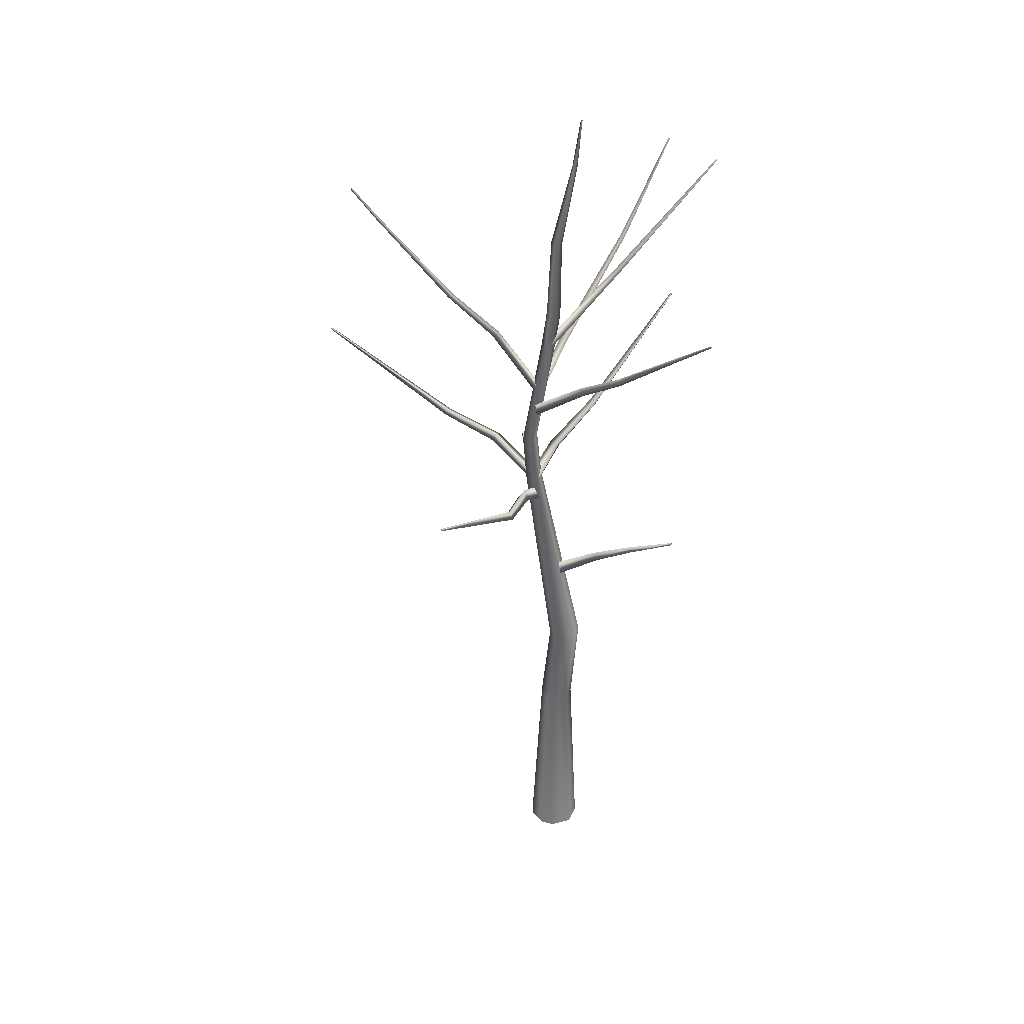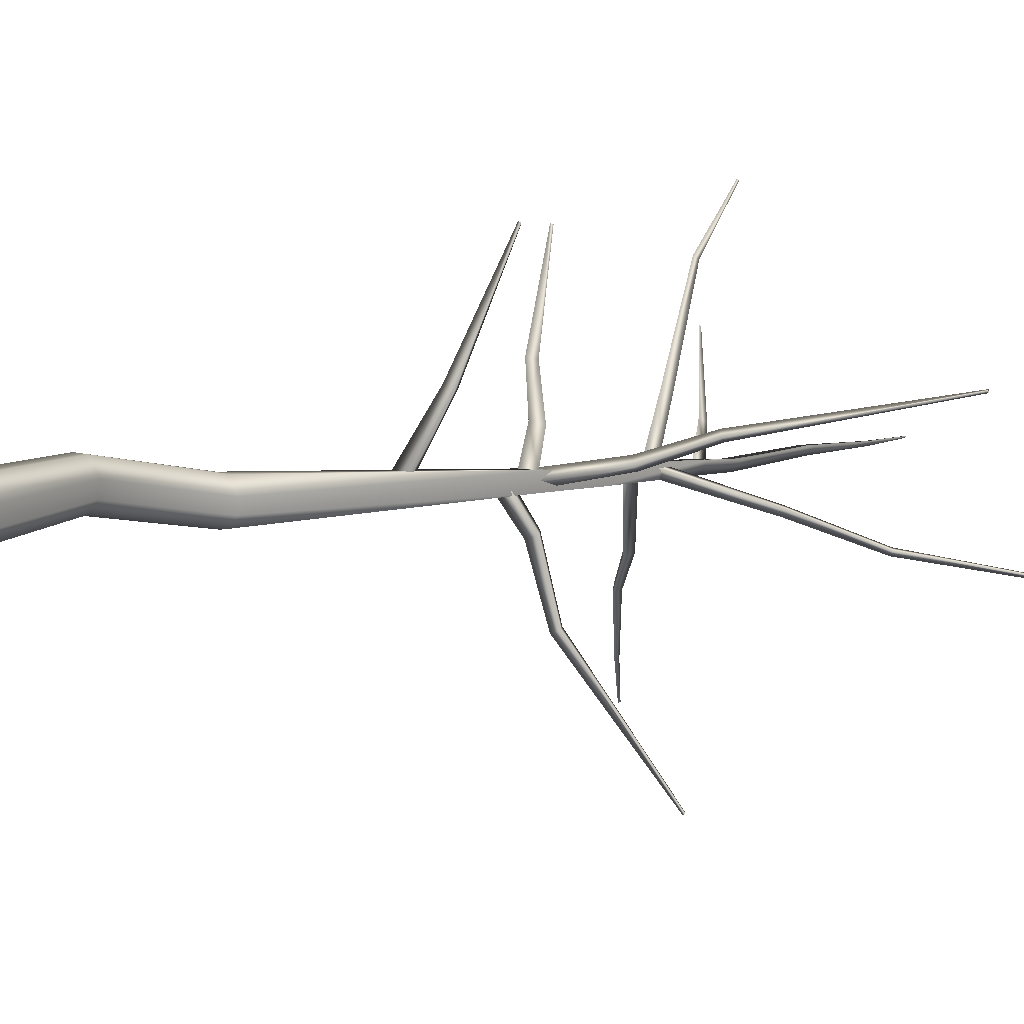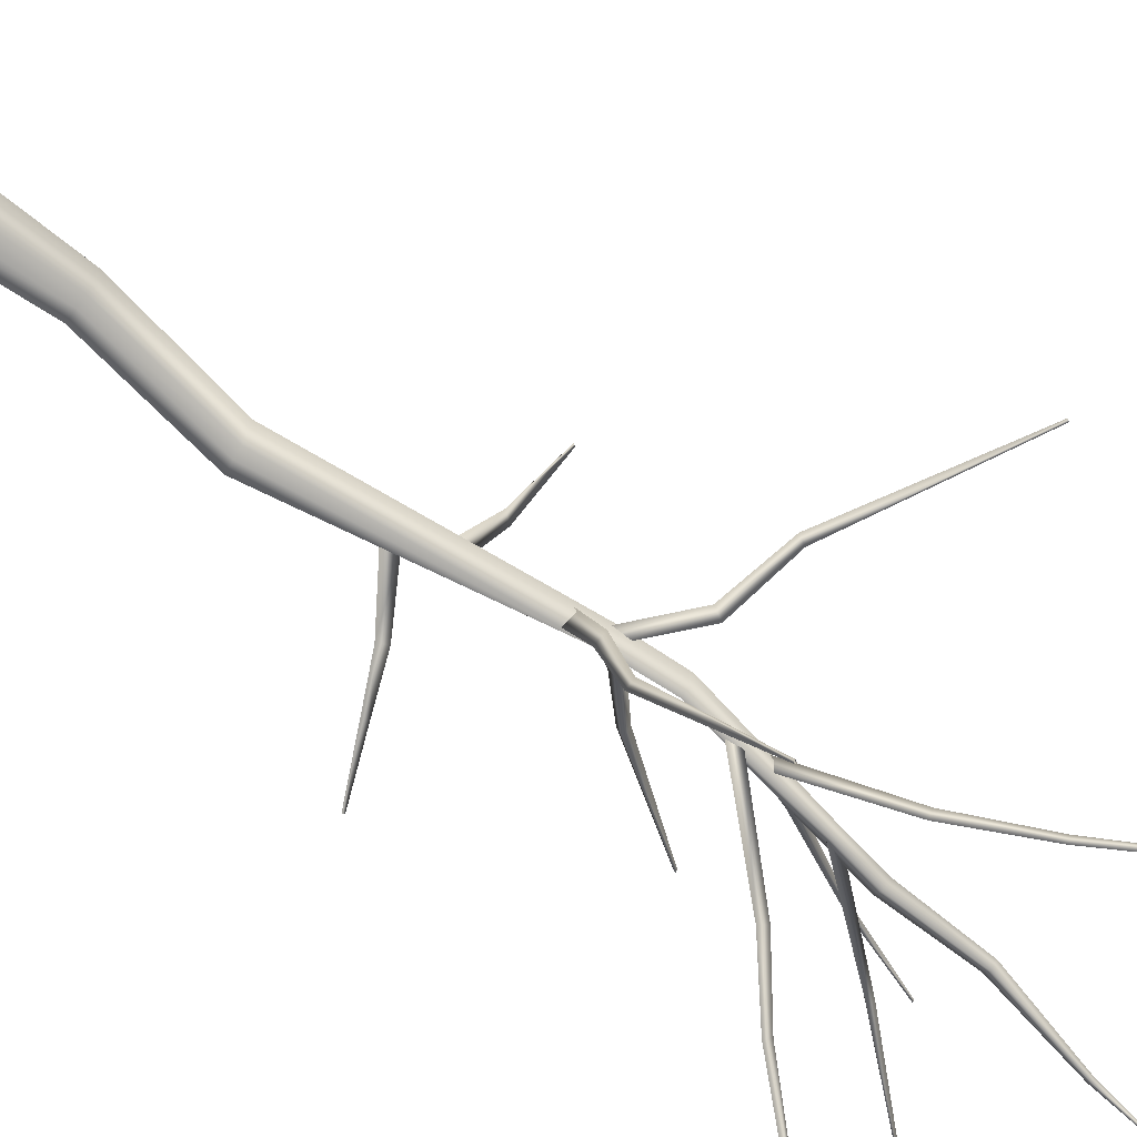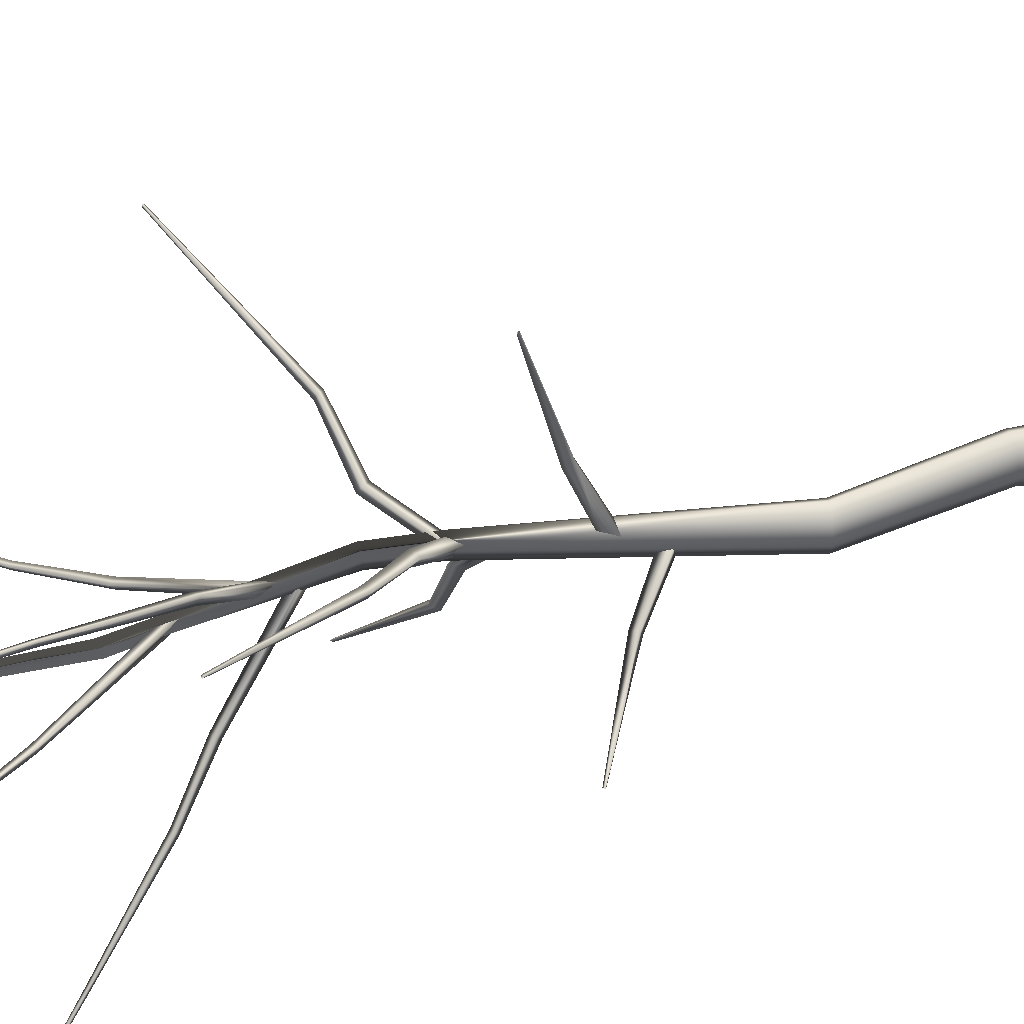
<metadata>
{"format":"obj","ext":"obj","renderer":"f3d","projection":"perspective","resolution":1024,"background":"white","views":[{"elev":35.8,"azim":-171.1,"up":"+Y"},{"elev":6.0,"azim":43.3,"up":"+Z"},{"elev":-70.6,"azim":51.8,"up":"+Z"},{"elev":59.5,"azim":-103.0,"up":"+Z"}]}
</metadata>
<code>
v 0.1214 1.924 -0.006343
v 0.1143 1.86 -0.02979
v 0.1063 1.871 0.03278
v -0.115 2.02 -0.07365
v -0.09715 2.059 -0.05976
v -0.1224 2.035 -0.03186
v -0.3001 2.114 -0.09964
v -0.2895 2.139 -0.08705
v -0.3023 2.118 -0.0699
v -0.526 2.227 -0.1495
v -0.5219 2.237 -0.1445
v -0.5267 2.229 -0.1381
v 0.1912 2.008 0.000111
v 0.1613 2.076 0.01429
v 0.1226 2.01 0.02199
v 0.2591 2.172 0.2874
v 0.2884 2.132 0.2916
v 0.2409 2.129 0.3062
v 0.4221 2.265 0.7642
v 0.4303 2.256 0.7665
v 0.4181 2.254 0.7698
v 0.2629 2.368 0.006373
v 0.199 2.365 -0.007934
v 0.2321 2.431 -0.004028
v 0.258 2.453 -0.1693
v 0.3125 2.455 -0.1529
v 0.2776 2.499 -0.1428
v 0.2963 2.522 -0.451
v 0.3385 2.523 -0.4378
v 0.3125 2.558 -0.4319
v 0.5616 2.818 -1.002
v 0.5718 2.816 -0.9967
v 0.5664 2.826 -0.9945
v 0.2687 2.502 0.02753
v 0.219 2.5 -0.01258
v 0.2404 2.434 0.0109
v 0.137 2.635 0.1235
v 0.1822 2.628 0.1535
v 0.1367 2.6 0.1658
v -0.03783 2.793 0.3081
v -0.005327 2.797 0.3343
v -0.0346 2.768 0.3416
v -0.4001 3.282 0.7229
v -0.3908 3.282 0.7296
v -0.3993 3.274 0.7314
v 0.2546 2.466 -0.002621
v 0.265 2.536 -0.02135
v 0.2499 2.521 0.03891
v 0.4648 2.725 0.02668
v 0.4864 2.679 0.04393
v 0.4543 2.707 0.0762
v 0.7404 2.789 0.125
v 0.7573 2.754 0.1402
v 0.7336 2.778 0.1647
v 1.41 3.158 0.282
v 1.413 3.149 0.2871
v 1.409 3.157 0.2933
v 0.2597 2.957 -0.01787
v 0.2612 2.884 -0.008096
v 0.2249 2.931 0.01715
v -0.04682 3.235 -0.3127
v -0.02695 3.268 -0.2996
v -0.05926 3.254 -0.2784
v -0.2414 3.404 -0.4615
v -0.2242 3.43 -0.4498
v -0.2508 3.419 -0.4332
v -0.5301 3.738 -0.7445
v -0.5212 3.753 -0.7385
v -0.5356 3.746 -0.7292
v -0.6916 3.938 -0.9298
v -0.6858 3.945 -0.9259
v -0.6941 3.942 -0.9211
v 0.2557 3.052 0.01199
v 0.2079 3.045 -0.004739
v 0.2418 2.985 0.004796
v 0.1051 3.246 0.2052
v 0.1445 3.251 0.2195
v 0.1199 3.221 0.2362
v -0.1469 3.683 0.6034
v -0.1249 3.689 0.6121
v -0.1391 3.674 0.6245
v -0.3368 4.132 0.8576
v -0.3278 4.133 0.8605
v -0.3341 4.127 0.8653
v 0.2478 3.03 0.01072
v 0.2239 3.059 -0.0301
v 0.2351 3.099 0.007853
v 0.4198 3.447 -0.1678
v 0.4489 3.443 -0.1422
v 0.4188 3.466 -0.1334
v 0.6275 3.733 -0.2985
v 0.6475 3.724 -0.2786
v 0.6269 3.744 -0.2715
v 0.9546 4.184 -0.3983
v 0.9648 4.179 -0.3884
v 0.9537 4.188 -0.3841
v 1.07 4.361 -0.4435
v 1.076 4.359 -0.4374
v 1.069 4.363 -0.4345
v 0.1776 3.369 0.002842
v 0.1642 3.323 -0.03034
v 0.1865 3.295 0.007528
v -0.1707 3.747 0.06311
v -0.1464 3.759 0.07862
v -0.1658 3.739 0.09257
v -0.6116 4.263 0.3518
v -0.6046 4.266 0.3562
v -0.61 4.26 0.3598
v 0.2143 3.334 0.00368
v 0.1823 3.33 -0.04519
v 0.1469 3.326 0.004225
v 0.1533 3.524 -0.04993
v 0.1876 3.533 -0.008939
v 0.1188 3.518 -0.008772
v 0.1458 3.915 -0.02319
v 0.1731 3.918 0.01004
v 0.1186 3.911 0.01005
v 0.05967 4.348 -0.02457
v 0.07216 4.35 -0.00794
v 0.04726 4.346 -0.008046
v 0.03231 4.589 -0.01391
v 0.03656 4.589 -0.007631
v 0.02808 4.589 -0.007641
v 0.2417 0.01252 0.02621
v 0.2291 0.01184 -0.05694
v 0.1682 0.00755 -0.1204
v 0.1006 0.002906 -0.1301
v 0.004049 -0.004127 -0.07253
v -0.01906 -0.006023 0.03468
v 0.06685 -5.5e-05 0.118
v 0.1645 0.006825 0.1153
v 0.206 0.8785 0.1158
v 0.1977 0.8791 0.06088
v 0.1579 0.881 0.01903
v 0.1126 0.8828 0.01247
v 0.05063 0.8856 0.05106
v 0.03582 0.8861 0.1208
v 0.08962 0.8834 0.1797
v 0.157 0.8805 0.1778
v 0.1491 1.417 0.02553
v 0.1412 1.418 -0.02688
v 0.1038 1.424 -0.06687
v 0.06086 1.431 -0.07312
v 0.002621 1.441 -0.03621
v -0.01125 1.444 0.03041
v 0.03939 1.436 0.08668
v 0.103 1.425 0.08485
v 0.2872 2.505 0.0329
v 0.2852 2.505 -0.03253
v 0.2261 2.511 -0.03753
v 0.2155 2.513 0.03432
v 0.3068 2.756 0.03146
v 0.3051 2.756 -0.03041
v 0.2486 2.755 -0.03499
v 0.2388 2.755 0.03257
f 2 4 1
f 1 4 5
f 2 3 4
f 4 3 6
f 3 1 6
f 6 1 5
f 5 4 8
f 8 4 7
f 4 6 7
f 7 6 9
f 5 8 6
f 6 8 9
f 8 7 11
f 11 7 10
f 9 12 7
f 7 12 10
f 9 8 12
f 12 8 11
f 13 14 17
f 17 14 16
f 15 18 14
f 14 18 16
f 15 13 18
f 18 13 17
f 16 19 17
f 17 19 20
f 16 18 19
f 19 18 21
f 18 17 21
f 21 17 20
f 23 25 22
f 22 25 26
f 23 24 25
f 25 24 27
f 22 26 24
f 24 26 27
f 26 25 29
f 29 25 28
f 27 30 25
f 25 30 28
f 27 26 30
f 30 26 29
f 28 31 29
f 29 31 32
f 28 30 31
f 31 30 33
f 29 32 30
f 30 32 33
f 35 37 34
f 34 37 38
f 36 39 35
f 35 39 37
f 36 34 39
f 39 34 38
f 38 37 41
f 41 37 40
f 37 39 40
f 40 39 42
f 38 41 39
f 39 41 42
f 41 40 44
f 44 40 43
f 42 45 40
f 40 45 43
f 42 41 45
f 45 41 44
f 46 47 50
f 50 47 49
f 48 51 47
f 47 51 49
f 46 50 48
f 48 50 51
f 49 52 50
f 50 52 53
f 49 51 52
f 52 51 54
f 51 50 54
f 54 50 53
f 53 52 56
f 56 52 55
f 54 57 52
f 52 57 55
f 54 53 57
f 57 53 56
f 59 61 58
f 58 61 62
f 59 60 61
f 61 60 63
f 60 58 63
f 63 58 62
f 62 61 65
f 65 61 64
f 61 63 64
f 64 63 66
f 62 65 63
f 63 65 66
f 64 67 65
f 65 67 68
f 66 69 64
f 64 69 67
f 66 65 69
f 69 65 68
f 67 70 68
f 68 70 71
f 69 72 67
f 67 72 70
f 69 68 72
f 72 68 71
f 73 74 77
f 77 74 76
f 75 78 74
f 74 78 76
f 75 73 78
f 78 73 77
f 77 76 80
f 80 76 79
f 78 81 76
f 76 81 79
f 77 80 78
f 78 80 81
f 80 79 83
f 83 79 82
f 81 84 79
f 79 84 82
f 81 80 84
f 84 80 83
f 85 86 89
f 89 86 88
f 86 87 88
f 88 87 90
f 85 89 87
f 87 89 90
f 88 91 89
f 89 91 92
f 90 93 88
f 88 93 91
f 90 89 93
f 93 89 92
f 91 94 92
f 92 94 95
f 91 93 94
f 94 93 96
f 92 95 93
f 93 95 96
f 95 94 98
f 98 94 97
f 96 99 94
f 94 99 97
f 96 95 99
f 99 95 98
f 101 103 100
f 100 103 104
f 102 105 101
f 101 105 103
f 102 100 105
f 105 100 104
f 104 103 107
f 107 103 106
f 103 105 106
f 106 105 108
f 104 107 105
f 105 107 108
f 109 110 113
f 113 110 112
f 111 114 110
f 110 114 112
f 111 109 114
f 114 109 113
f 112 115 113
f 113 115 116
f 114 117 112
f 112 117 115
f 114 113 117
f 117 113 116
f 116 115 119
f 119 115 118
f 115 117 118
f 118 117 120
f 116 119 117
f 117 119 120
f 119 118 122
f 122 118 121
f 118 120 121
f 121 120 123
f 119 122 120
f 120 122 123
f 125 133 124
f 124 133 132
f 126 134 125
f 125 134 133
f 127 135 126
f 126 135 134
f 127 128 135
f 135 128 136
f 128 129 136
f 136 129 137
f 129 130 137
f 137 130 138
f 130 131 138
f 138 131 139
f 124 132 131
f 131 132 139
f 132 133 140
f 140 133 141
f 133 134 141
f 141 134 142
f 134 135 142
f 142 135 143
f 135 136 143
f 143 136 144
f 137 145 136
f 136 145 144
f 138 146 137
f 137 146 145
f 139 147 138
f 138 147 146
f 139 132 147
f 147 132 140
f 140 141 148
f 148 141 149
f 141 142 149
f 143 150 142
f 142 150 149
f 143 144 150
f 145 151 144
f 144 151 150
f 145 146 151
f 146 147 151
f 151 147 148
f 147 140 148
f 149 153 148
f 148 153 152
f 150 154 149
f 149 154 153
f 150 151 154
f 154 151 155
f 151 148 155
f 155 148 152
f 152 153 109
f 109 153 110
f 153 154 110
f 155 111 154
f 154 111 110
f 152 109 155
f 155 109 111
v 0.1214 1.924 -0.006343
v 0.1143 1.86 -0.02979
v 0.1063 1.871 0.03278
v -0.115 2.02 -0.07365
v -0.09715 2.059 -0.05976
v -0.1224 2.035 -0.03186
v -0.3001 2.114 -0.09964
v -0.2895 2.139 -0.08705
v -0.3023 2.118 -0.0699
v -0.526 2.227 -0.1495
v -0.5219 2.237 -0.1445
v -0.5267 2.229 -0.1381
v 0.1912 2.008 0.000111
v 0.1613 2.076 0.01429
v 0.1226 2.01 0.02199
v 0.2591 2.172 0.2874
v 0.2884 2.132 0.2916
v 0.2409 2.129 0.3062
v 0.4221 2.265 0.7642
v 0.4303 2.256 0.7665
v 0.4181 2.254 0.7698
v 0.2629 2.368 0.006373
v 0.199 2.365 -0.007934
v 0.2321 2.431 -0.004028
v 0.258 2.453 -0.1693
v 0.3125 2.455 -0.1529
v 0.2776 2.499 -0.1428
v 0.2963 2.522 -0.451
v 0.3385 2.523 -0.4378
v 0.3125 2.558 -0.4319
v 0.5616 2.818 -1.002
v 0.5718 2.816 -0.9967
v 0.5664 2.826 -0.9945
v 0.2687 2.502 0.02753
v 0.219 2.5 -0.01258
v 0.2404 2.434 0.0109
v 0.137 2.635 0.1235
v 0.1822 2.628 0.1535
v 0.1367 2.6 0.1658
v -0.03783 2.793 0.3081
v -0.005327 2.797 0.3343
v -0.0346 2.768 0.3416
v -0.4001 3.282 0.7229
v -0.3908 3.282 0.7296
v -0.3993 3.274 0.7314
v 0.2546 2.466 -0.002621
v 0.265 2.536 -0.02135
v 0.2499 2.521 0.03891
v 0.4648 2.725 0.02668
v 0.4864 2.679 0.04393
v 0.4543 2.707 0.0762
v 0.7404 2.789 0.125
v 0.7573 2.754 0.1402
v 0.7336 2.778 0.1647
v 1.41 3.158 0.282
v 1.413 3.149 0.2871
v 1.409 3.157 0.2933
v 0.2597 2.957 -0.01787
v 0.2612 2.884 -0.008096
v 0.2249 2.931 0.01715
v -0.04682 3.235 -0.3127
v -0.02695 3.268 -0.2996
v -0.05926 3.254 -0.2784
v -0.2414 3.404 -0.4615
v -0.2242 3.43 -0.4498
v -0.2508 3.419 -0.4332
v -0.5301 3.738 -0.7445
v -0.5212 3.753 -0.7385
v -0.5356 3.746 -0.7292
v -0.6916 3.938 -0.9298
v -0.6858 3.945 -0.9259
v -0.6941 3.942 -0.9211
v 0.2557 3.052 0.01199
v 0.2079 3.045 -0.004739
v 0.2418 2.985 0.004796
v 0.1051 3.246 0.2052
v 0.1445 3.251 0.2195
v 0.1199 3.221 0.2362
v -0.1469 3.683 0.6034
v -0.1249 3.689 0.6121
v -0.1391 3.674 0.6245
v -0.3368 4.132 0.8576
v -0.3278 4.133 0.8605
v -0.3341 4.127 0.8653
v 0.2478 3.03 0.01072
v 0.2239 3.059 -0.0301
v 0.2351 3.099 0.007853
v 0.4198 3.447 -0.1678
v 0.4489 3.443 -0.1422
v 0.4188 3.466 -0.1334
v 0.6275 3.733 -0.2985
v 0.6475 3.724 -0.2786
v 0.6269 3.744 -0.2715
v 0.9546 4.184 -0.3983
v 0.9648 4.179 -0.3884
v 0.9537 4.188 -0.3841
v 1.07 4.361 -0.4435
v 1.076 4.359 -0.4374
v 1.069 4.363 -0.4345
v 0.1776 3.369 0.002842
v 0.1642 3.323 -0.03034
v 0.1865 3.295 0.007528
v -0.1707 3.747 0.06311
v -0.1464 3.759 0.07862
v -0.1658 3.739 0.09257
v -0.6116 4.263 0.3518
v -0.6046 4.266 0.3562
v -0.61 4.26 0.3598
v 0.2143 3.334 0.00368
v 0.1823 3.33 -0.04519
v 0.1469 3.326 0.004225
v 0.1533 3.524 -0.04993
v 0.1876 3.533 -0.008939
v 0.1188 3.518 -0.008772
v 0.1458 3.915 -0.02319
v 0.1731 3.918 0.01004
v 0.1186 3.911 0.01005
v 0.05967 4.348 -0.02457
v 0.07216 4.35 -0.00794
v 0.04726 4.346 -0.008046
v 0.03231 4.589 -0.01391
v 0.03656 4.589 -0.007631
v 0.02808 4.589 -0.007641
v 0.2417 0.01252 0.02621
v 0.2291 0.01184 -0.05694
v 0.1682 0.00755 -0.1204
v 0.1006 0.002906 -0.1301
v 0.004049 -0.004127 -0.07253
v -0.01906 -0.006023 0.03468
v 0.06685 -5.5e-05 0.118
v 0.1645 0.006825 0.1153
v 0.206 0.8785 0.1158
v 0.1977 0.8791 0.06088
v 0.1579 0.881 0.01903
v 0.1126 0.8828 0.01247
v 0.05063 0.8856 0.05106
v 0.03582 0.8861 0.1208
v 0.08962 0.8834 0.1797
v 0.157 0.8805 0.1778
v 0.1491 1.417 0.02553
v 0.1412 1.418 -0.02688
v 0.1038 1.424 -0.06687
v 0.06086 1.431 -0.07312
v 0.002621 1.441 -0.03621
v -0.01125 1.444 0.03041
v 0.03939 1.436 0.08668
v 0.103 1.425 0.08485
v 0.2872 2.505 0.0329
v 0.2852 2.505 -0.03253
v 0.2261 2.511 -0.03753
v 0.2155 2.513 0.03432
v 0.3068 2.756 0.03146
v 0.3051 2.756 -0.03041
v 0.2486 2.755 -0.03499
v 0.2388 2.755 0.03257
f 157 159 156
f 156 159 160
f 157 158 159
f 159 158 161
f 158 156 161
f 161 156 160
f 160 159 163
f 163 159 162
f 159 161 162
f 162 161 164
f 160 163 161
f 161 163 164
f 163 162 166
f 166 162 165
f 164 167 162
f 162 167 165
f 164 163 167
f 167 163 166
f 168 169 172
f 172 169 171
f 170 173 169
f 169 173 171
f 170 168 173
f 173 168 172
f 171 174 172
f 172 174 175
f 171 173 174
f 174 173 176
f 173 172 176
f 176 172 175
f 178 180 177
f 177 180 181
f 178 179 180
f 180 179 182
f 177 181 179
f 179 181 182
f 181 180 184
f 184 180 183
f 182 185 180
f 180 185 183
f 182 181 185
f 185 181 184
f 183 186 184
f 184 186 187
f 183 185 186
f 186 185 188
f 184 187 185
f 185 187 188
f 190 192 189
f 189 192 193
f 191 194 190
f 190 194 192
f 191 189 194
f 194 189 193
f 193 192 196
f 196 192 195
f 192 194 195
f 195 194 197
f 193 196 194
f 194 196 197
f 196 195 199
f 199 195 198
f 197 200 195
f 195 200 198
f 197 196 200
f 200 196 199
f 201 202 205
f 205 202 204
f 203 206 202
f 202 206 204
f 201 205 203
f 203 205 206
f 204 207 205
f 205 207 208
f 204 206 207
f 207 206 209
f 206 205 209
f 209 205 208
f 208 207 211
f 211 207 210
f 209 212 207
f 207 212 210
f 209 208 212
f 212 208 211
f 214 216 213
f 213 216 217
f 214 215 216
f 216 215 218
f 215 213 218
f 218 213 217
f 217 216 220
f 220 216 219
f 216 218 219
f 219 218 221
f 217 220 218
f 218 220 221
f 219 222 220
f 220 222 223
f 221 224 219
f 219 224 222
f 221 220 224
f 224 220 223
f 222 225 223
f 223 225 226
f 224 227 222
f 222 227 225
f 224 223 227
f 227 223 226
f 228 229 232
f 232 229 231
f 230 233 229
f 229 233 231
f 230 228 233
f 233 228 232
f 232 231 235
f 235 231 234
f 233 236 231
f 231 236 234
f 232 235 233
f 233 235 236
f 235 234 238
f 238 234 237
f 236 239 234
f 234 239 237
f 236 235 239
f 239 235 238
f 240 241 244
f 244 241 243
f 241 242 243
f 243 242 245
f 240 244 242
f 242 244 245
f 243 246 244
f 244 246 247
f 245 248 243
f 243 248 246
f 245 244 248
f 248 244 247
f 246 249 247
f 247 249 250
f 246 248 249
f 249 248 251
f 247 250 248
f 248 250 251
f 250 249 253
f 253 249 252
f 251 254 249
f 249 254 252
f 251 250 254
f 254 250 253
f 256 258 255
f 255 258 259
f 257 260 256
f 256 260 258
f 257 255 260
f 260 255 259
f 259 258 262
f 262 258 261
f 258 260 261
f 261 260 263
f 259 262 260
f 260 262 263
f 264 265 268
f 268 265 267
f 266 269 265
f 265 269 267
f 266 264 269
f 269 264 268
f 267 270 268
f 268 270 271
f 269 272 267
f 267 272 270
f 269 268 272
f 272 268 271
f 271 270 274
f 274 270 273
f 270 272 273
f 273 272 275
f 271 274 272
f 272 274 275
f 274 273 277
f 277 273 276
f 273 275 276
f 276 275 278
f 274 277 275
f 275 277 278
f 280 288 279
f 279 288 287
f 281 289 280
f 280 289 288
f 282 290 281
f 281 290 289
f 282 283 290
f 290 283 291
f 283 284 291
f 291 284 292
f 284 285 292
f 292 285 293
f 285 286 293
f 293 286 294
f 279 287 286
f 286 287 294
f 287 288 295
f 295 288 296
f 288 289 296
f 296 289 297
f 289 290 297
f 297 290 298
f 290 291 298
f 298 291 299
f 292 300 291
f 291 300 299
f 293 301 292
f 292 301 300
f 294 302 293
f 293 302 301
f 294 287 302
f 302 287 295
f 295 296 303
f 303 296 304
f 296 297 304
f 298 305 297
f 297 305 304
f 298 299 305
f 300 306 299
f 299 306 305
f 300 301 306
f 301 302 306
f 306 302 303
f 302 295 303
f 304 308 303
f 303 308 307
f 305 309 304
f 304 309 308
f 305 306 309
f 309 306 310
f 306 303 310
f 310 303 307
f 307 308 264
f 264 308 265
f 308 309 265
f 310 266 309
f 309 266 265
f 307 264 310
f 310 264 266

</code>
